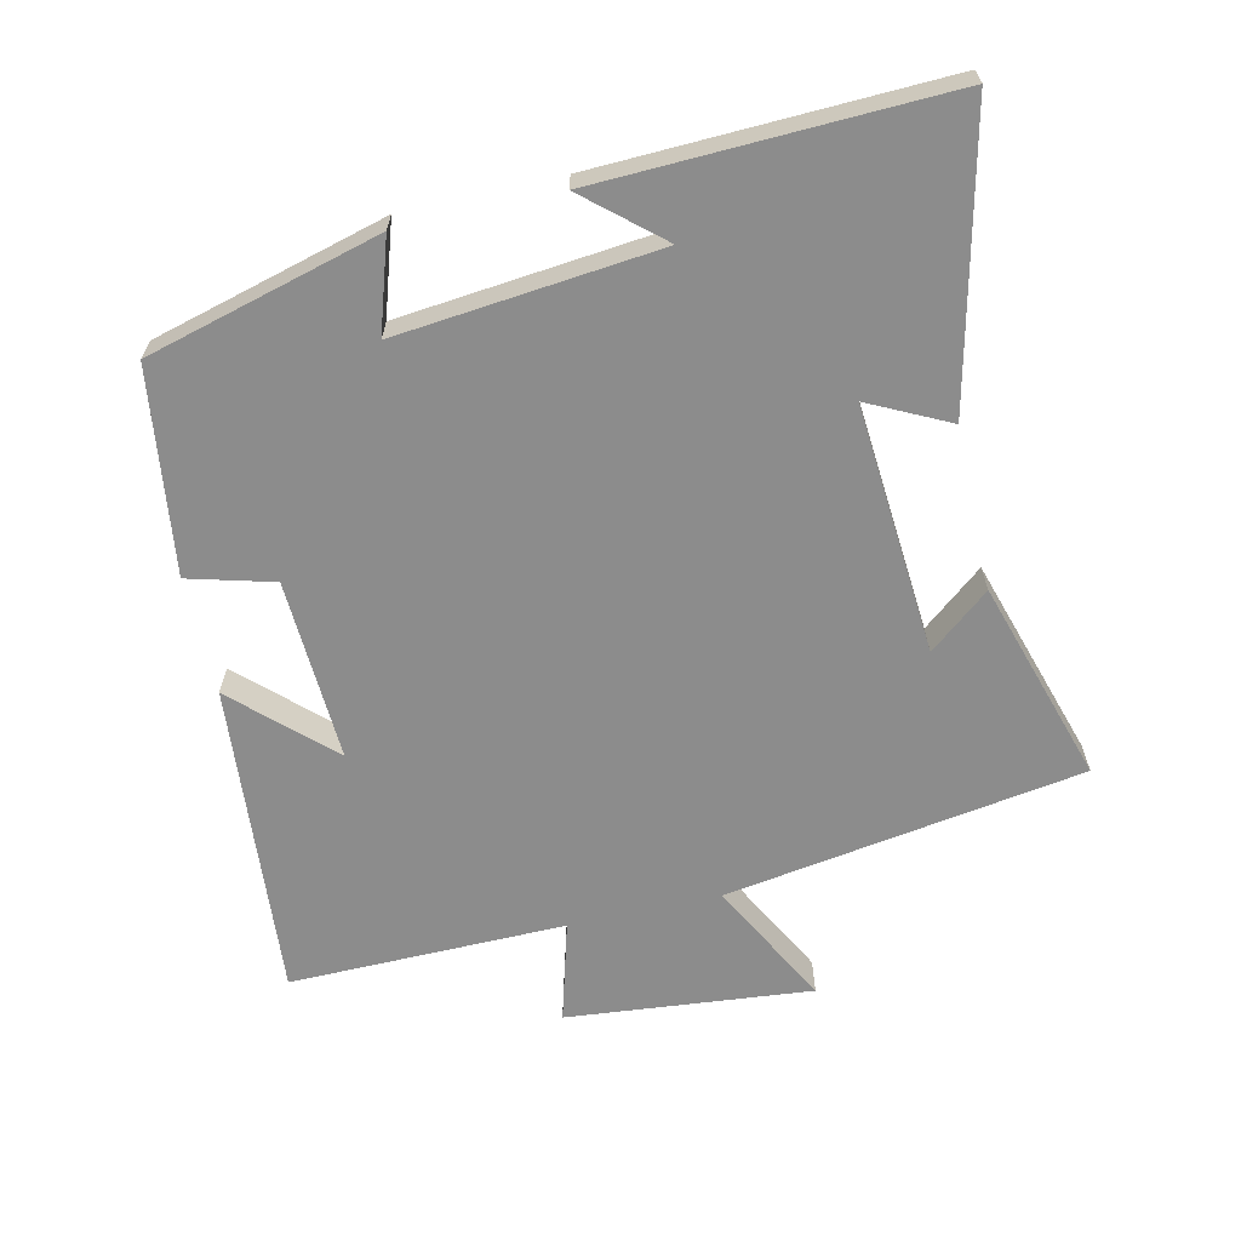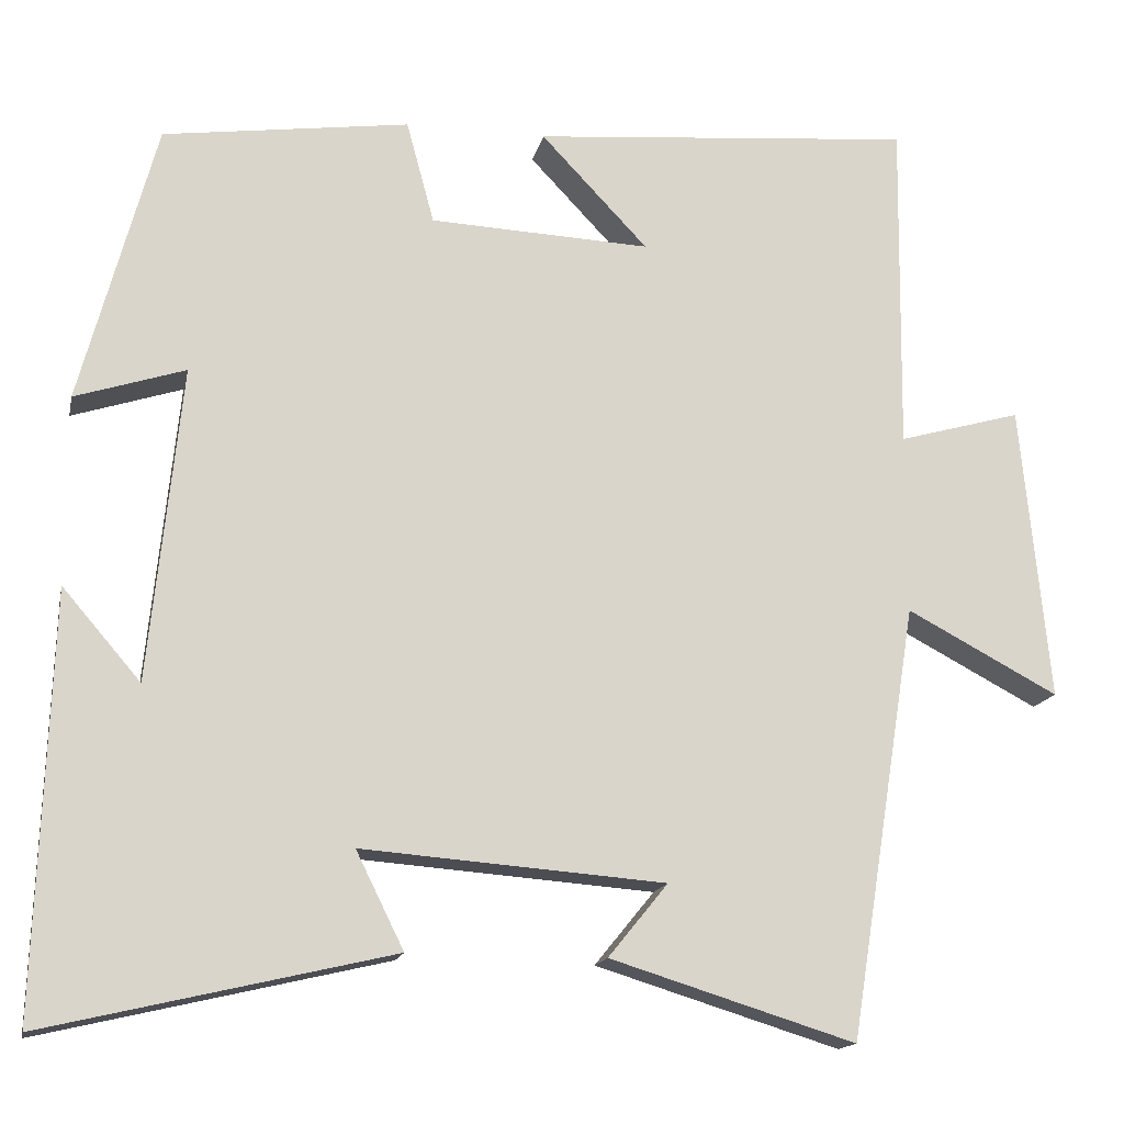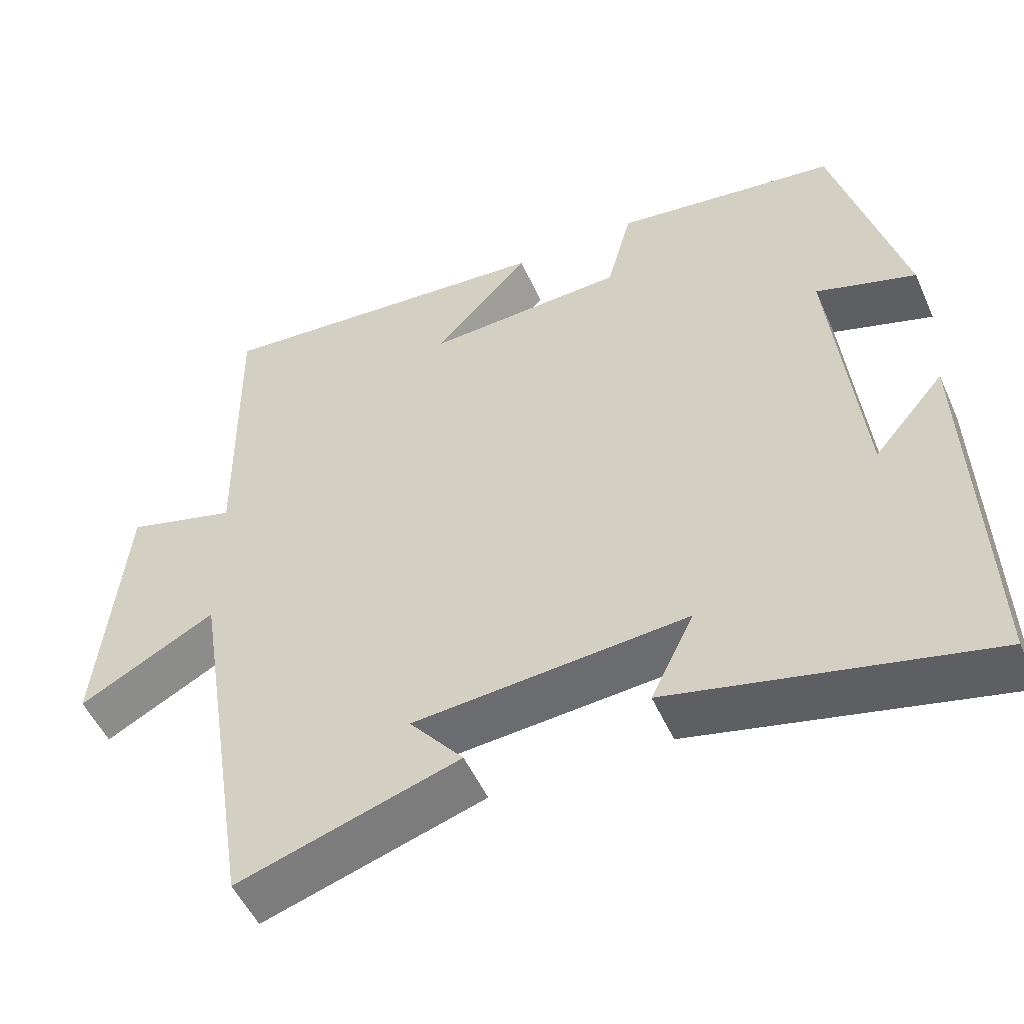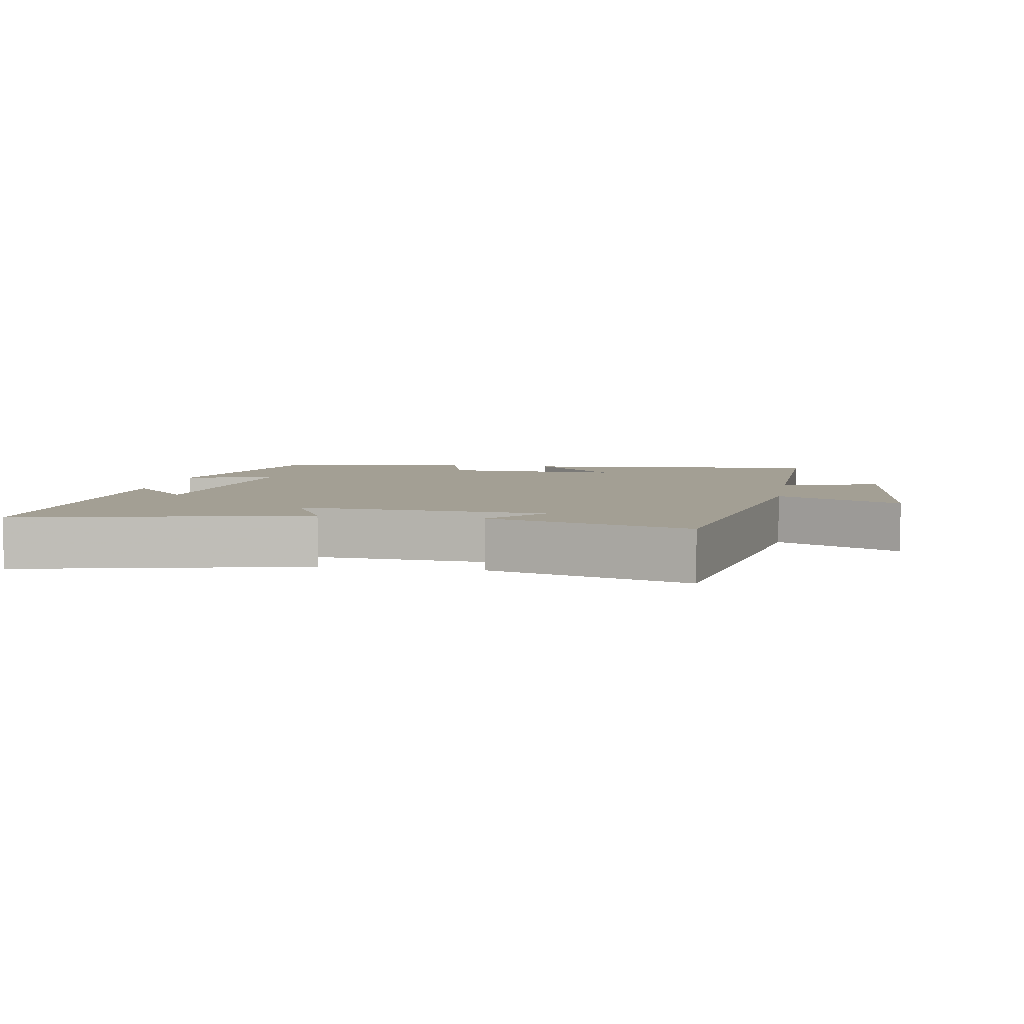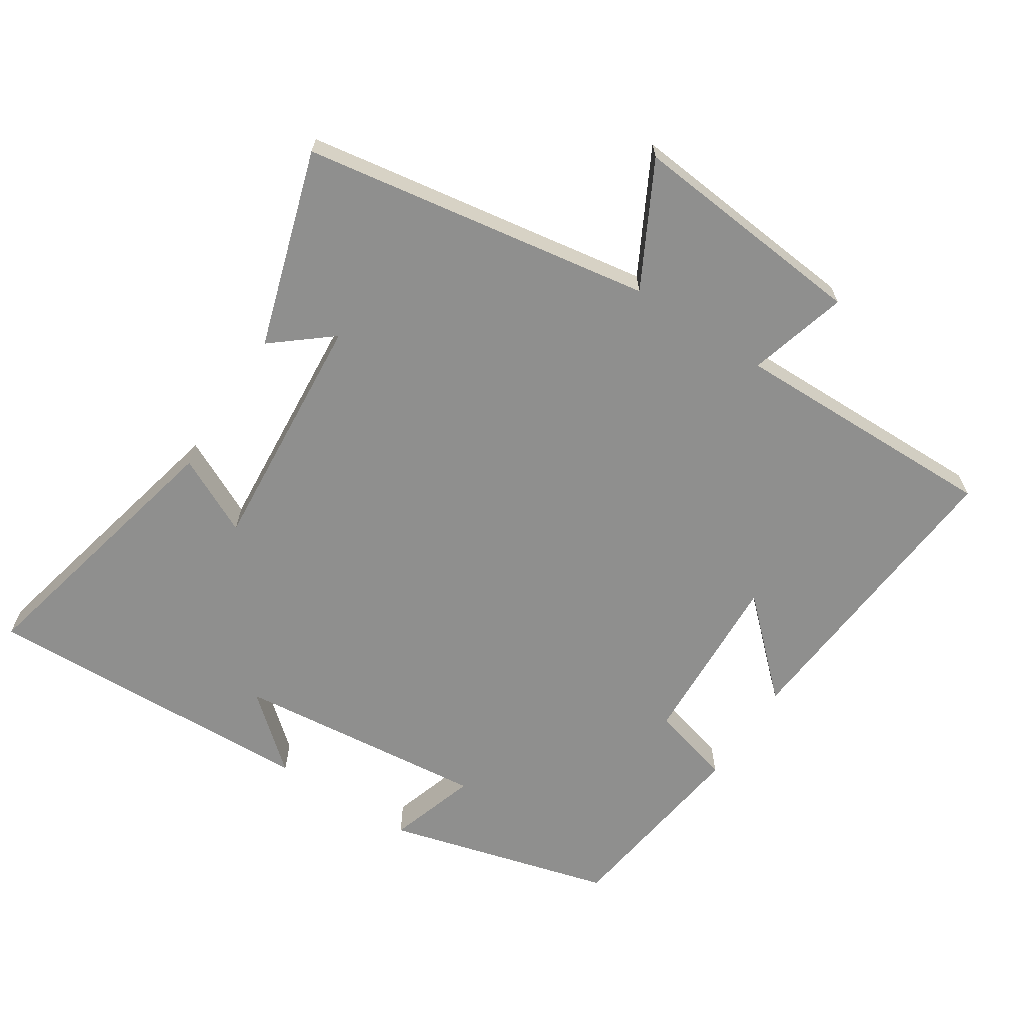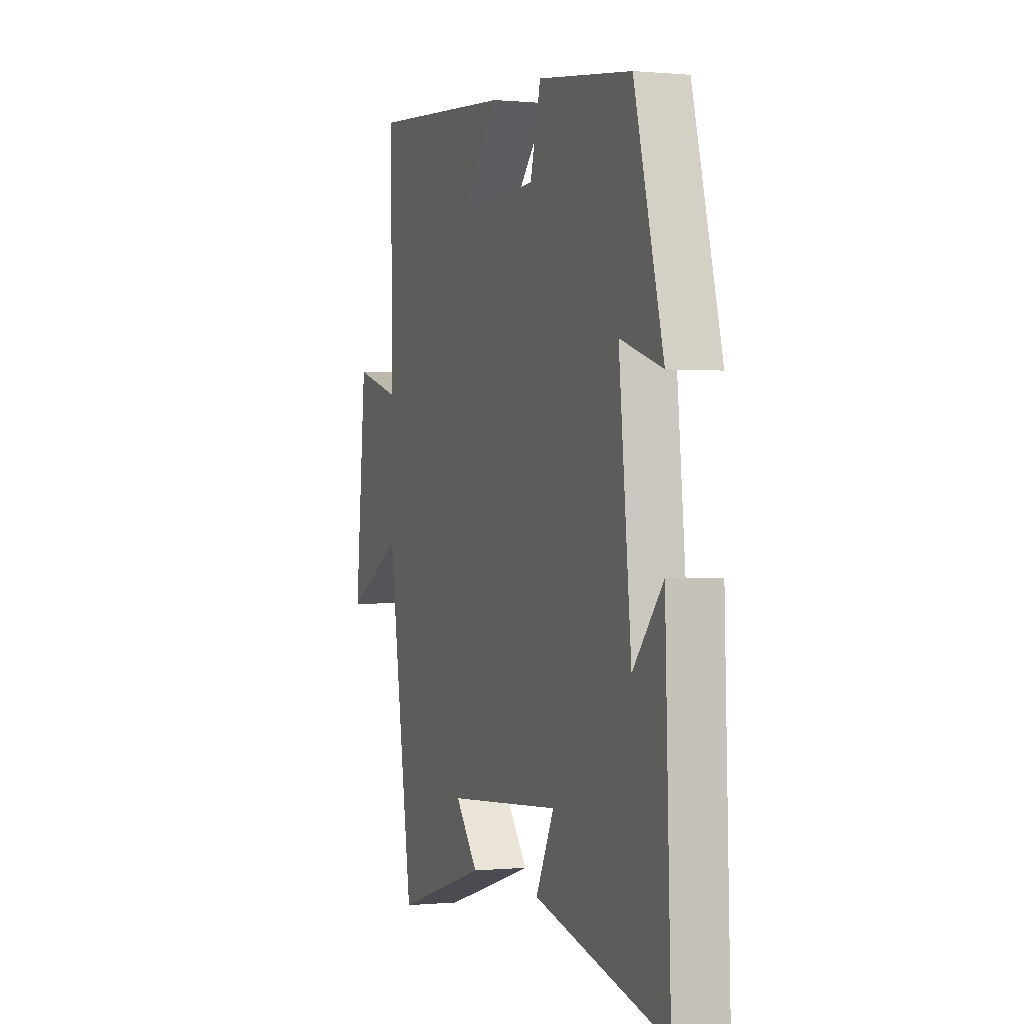
<metadata>
{"format":"obj","ext":"obj","renderer":"f3d","projection":"perspective","resolution":1024,"background":"white","views":[{"elev":-64.2,"azim":102.8,"up":"+Y"},{"elev":-15.5,"azim":168.2,"up":"+Z"},{"elev":-51.6,"azim":23.7,"up":"+Z"},{"elev":5.3,"azim":-170.1,"up":"+Y"},{"elev":-65.2,"azim":-122.9,"up":"+Y"},{"elev":0.1,"azim":70.2,"up":"+Z"}]}
</metadata>
<code>
v -0.505 0.07 0.538
v -0.051 0.07 0.5
v -0.178 0.07 0.366
v 0.084 0.07 0.378
v 0.117 0.07 0.5
v 0.41 0.07 0.46
v 0.5 0.07 0.125
v 0.369 0.07 0.167
v 0.407 0.07 -0.207
v 0.5 0.07 -0.099
v 0.517 0.07 -0.596
v 0.105 0.07 -0.5
v 0.162 0.07 -0.385
v -0.198 0.07 -0.413
v -0.127 0.07 -0.5
v -0.418 0.07 -0.59
v -0.5 0.07 -0.075
v -0.68 0.07 -0.17
v -0.646 0.07 0.182
v -0.5 0.07 0.141
v -0.505 0 0.538
v -0.051 0 0.5
v -0.178 0 0.366
v 0.084 0 0.378
v 0.117 0 0.5
v 0.41 0 0.46
v 0.5 0 0.125
v 0.369 0 0.167
v 0.407 0 -0.207
v 0.5 0 -0.099
v 0.517 0 -0.596
v 0.105 0 -0.5
v 0.162 0 -0.385
v -0.198 0 -0.413
v -0.127 0 -0.5
v -0.418 0 -0.59
v -0.5 0 -0.075
v -0.68 0 -0.17
v -0.646 0 0.182
v -0.5 0 0.141
f 17 18 19 20
f 16 17 20
f 14 15 16
f 14 16 20 1
f 11 12 13
f 9 10 11
f 9 11 13
f 8 9 13 14
f 4 5 6 7
f 3 4 7 8
f 1 2 3
f 14 1 3
f 3 8 14
f 40 39 38 37
f 40 37 36
f 36 35 34
f 21 40 36 34
f 33 32 31
f 31 30 29
f 33 31 29
f 34 33 29 28
f 27 26 25 24
f 28 27 24 23
f 23 22 21
f 23 21 34
f 34 28 23
f 1 21 22 2
f 2 22 23 3
f 3 23 24 4
f 4 24 25 5
f 5 25 26 6
f 6 26 27 7
f 7 27 28 8
f 8 28 29 9
f 9 29 30 10
f 10 30 31 11
f 11 31 32 12
f 12 32 33 13
f 13 33 34 14
f 14 34 35 15
f 15 35 36 16
f 16 36 37 17
f 17 37 38 18
f 18 38 39 19
f 19 39 40 20
f 20 40 21 1

</code>
